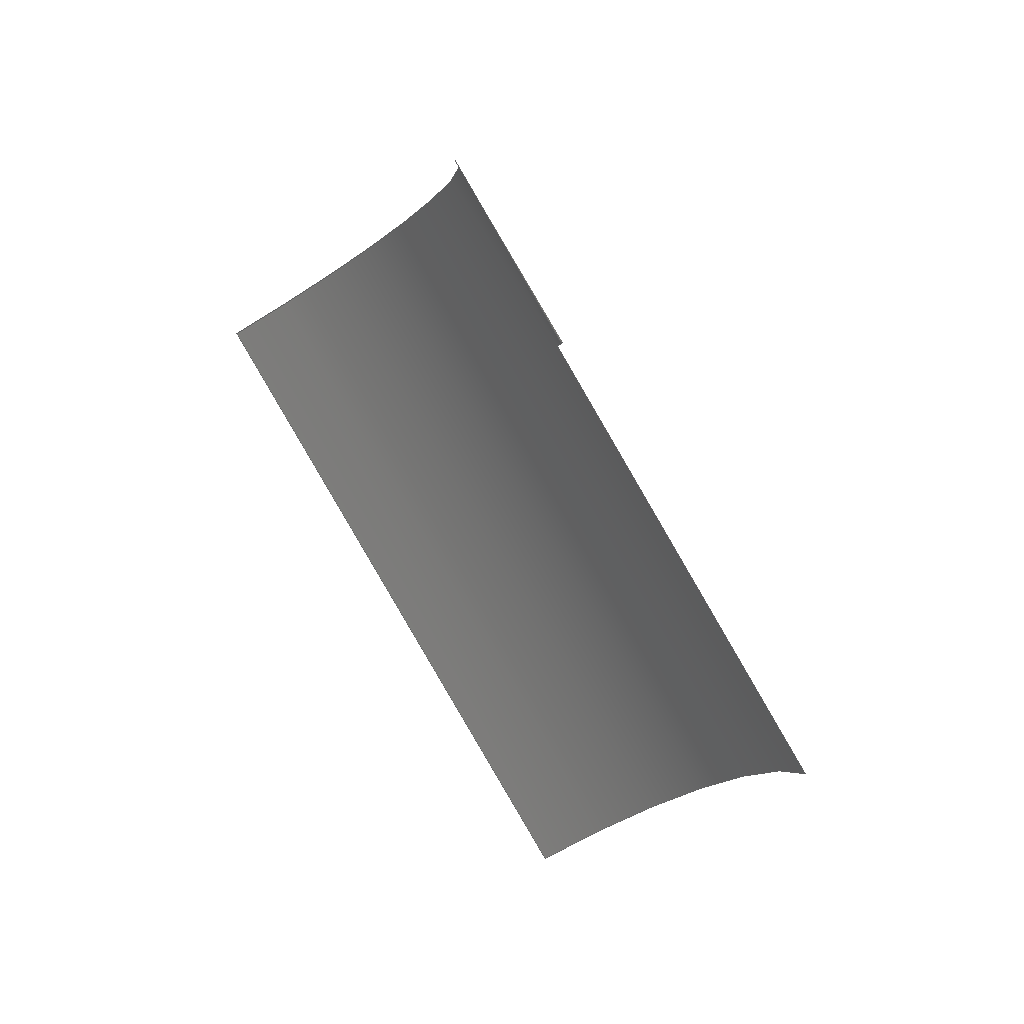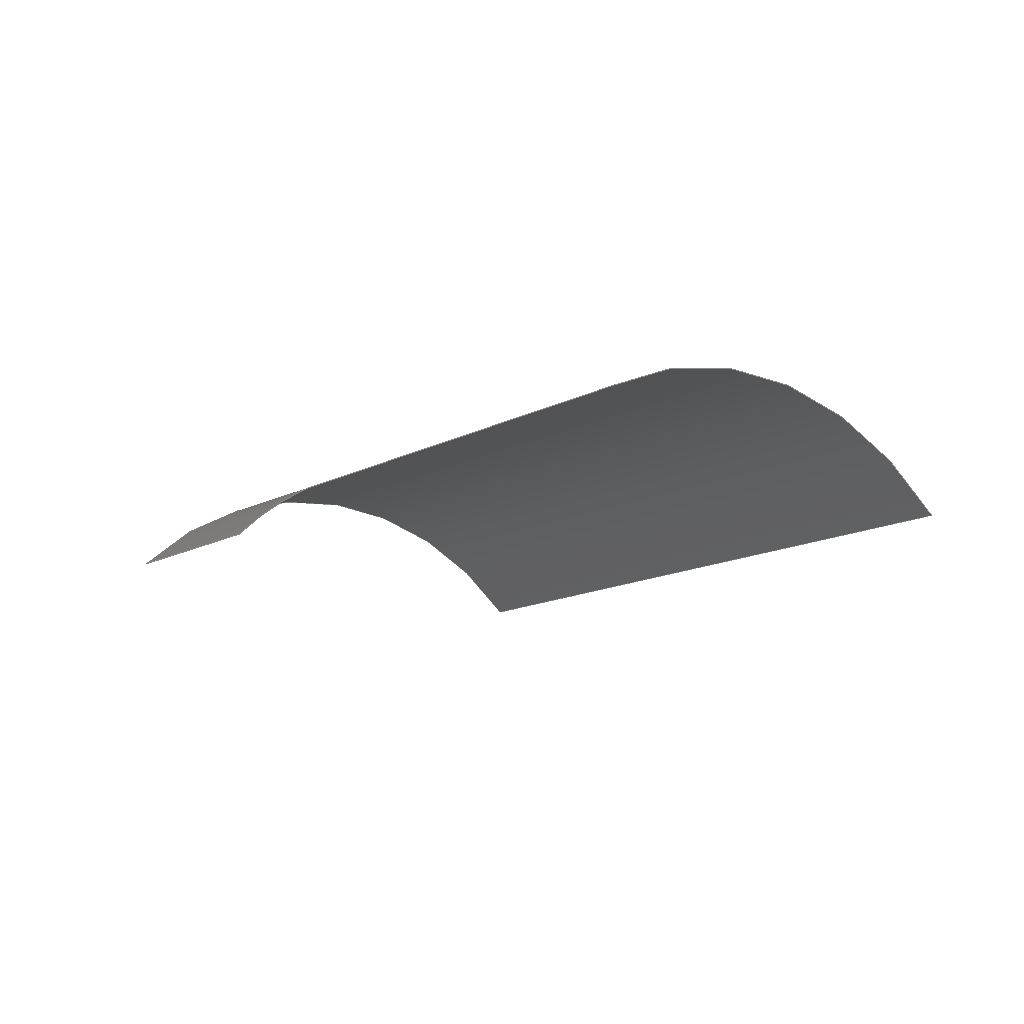
<metadata>
{"format":"step","ext":"stp","renderer":"f3d","projection":"perspective","resolution":1024,"background":"white","views":[{"elev":48.5,"azim":-47.3,"up":"+Y"},{"elev":76.0,"azim":-98.8,"up":"+Z"}]}
</metadata>
<code>
ISO-10303-21;
DATA;
#1 = APPLICATION_PROTOCOL_DEFINITION('committee draft',
  'automotive_design',1997,#2);
#2 = APPLICATION_CONTEXT(
  'core data for automotive mechanical design processes');
#3 = SHAPE_DEFINITION_REPRESENTATION(#4,#10);
#4 = PRODUCT_DEFINITION_SHAPE('','',#5);
#5 = PRODUCT_DEFINITION('design','',#6,#9);
#6 = PRODUCT_DEFINITION_FORMATION('','',#7);
#7 = PRODUCT('Open CASCADE STEP translator 6.8 1080',
  'Open CASCADE STEP translator 6.8 1080','',(#8));
#8 = MECHANICAL_CONTEXT('',#2,'mechanical');
#9 = PRODUCT_DEFINITION_CONTEXT('part definition',#2,'design');
#10 = MANIFOLD_SURFACE_SHAPE_REPRESENTATION('',(#11,#15),#295);
#11 = AXIS2_PLACEMENT_3D('',#12,#13,#14);
#12 = CARTESIAN_POINT('',(0,0,0));
#13 = DIRECTION('',(0,0,1));
#14 = DIRECTION('',(1,0,-0));
#15 = SHELL_BASED_SURFACE_MODEL('',(#16));
#16 = OPEN_SHELL('',(#17));
#17 = ADVANCED_FACE('',(#18),#33,.T.);
#18 = FACE_BOUND('',#19,.T.);
#19 = EDGE_LOOP('',(#20,#66,#104,#143,#182,#220,#259));
#20 = ORIENTED_EDGE('',*,*,#21,.F.);
#21 = EDGE_CURVE('',#22,#24,#26,.T.);
#22 = VERTEX_POINT('',#23);
#23 = CARTESIAN_POINT('',(-2.25,-9.868,3.336
    ));
#24 = VERTEX_POINT('',#25);
#25 = CARTESIAN_POINT('',(-0.1702,-3.589,8.459
    ));
#26 = SURFACE_CURVE('',#27,(#32),.PCURVE_S1);
#27 = CIRCLE('',#28,6.999);
#28 = AXIS2_PLACEMENT_3D('',#29,#30,#31);
#29 = CARTESIAN_POINT('',(-6.61,-5.246,6.273
    ));
#30 = DIRECTION('',(-0.1116,-0.6057,0.7878));
#31 = DIRECTION('',(0.6228,-0.6604,-0.4195));
#32 = PCURVE('',#33,#38);
#33 = CYLINDRICAL_SURFACE('',#34,6.999);
#34 = AXIS2_PLACEMENT_3D('',#35,#36,#37);
#35 = CARTESIAN_POINT('',(-5.828,-1.006,0.7581)
  );
#36 = DIRECTION('',(-0.1116,-0.6057,0.7878));
#37 = DIRECTION('',(0.6228,-0.6604,-0.4195));
#38 = DEFINITIONAL_REPRESENTATION('',(#39),#65);
#39 = B_SPLINE_CURVE_WITH_KNOTS('',3,(#40,#41,#42,#43,#44,#45,#46,#47,
    #48,#49,#50,#51,#52,#53,#54,#55,#56,#57,#58,#59,#60,#61,#62,#63,#64)
  ,.UNSPECIFIED.,.F.,.F.,(4,1,1,1,1,1,1,1,1,1,1,1,1,1,1,1,1,1,1,1,1,1,4)
  ,(0,0.05823,0.1165,0.1747,0.2329,
    0.2912,0.3494,0.4076,0.4659,
    0.5241,0.5823,0.6406,0.6988,
    0.757,0.8153,0.8735,0.9317,
    0.9899,1.048,1.106,1.165,
    1.223,1.281),.QUASI_UNIFORM_KNOTS.);
#40 = CARTESIAN_POINT('',(0,7));
#41 = CARTESIAN_POINT('',(0.01941,7));
#42 = CARTESIAN_POINT('',(0.05823,7));
#43 = CARTESIAN_POINT('',(0.1165,7));
#44 = CARTESIAN_POINT('',(0.1747,7));
#45 = CARTESIAN_POINT('',(0.2329,7));
#46 = CARTESIAN_POINT('',(0.2912,7));
#47 = CARTESIAN_POINT('',(0.3494,7));
#48 = CARTESIAN_POINT('',(0.4076,7));
#49 = CARTESIAN_POINT('',(0.4659,7));
#50 = CARTESIAN_POINT('',(0.5241,7));
#51 = CARTESIAN_POINT('',(0.5823,7));
#52 = CARTESIAN_POINT('',(0.6406,7));
#53 = CARTESIAN_POINT('',(0.6988,7));
#54 = CARTESIAN_POINT('',(0.757,7));
#55 = CARTESIAN_POINT('',(0.8153,7));
#56 = CARTESIAN_POINT('',(0.8735,7));
#57 = CARTESIAN_POINT('',(0.9317,7));
#58 = CARTESIAN_POINT('',(0.9899,7));
#59 = CARTESIAN_POINT('',(1.048,7));
#60 = CARTESIAN_POINT('',(1.106,7));
#61 = CARTESIAN_POINT('',(1.165,7));
#62 = CARTESIAN_POINT('',(1.223,7));
#63 = CARTESIAN_POINT('',(1.262,7));
#64 = CARTESIAN_POINT('',(1.281,7));
#65 = ( GEOMETRIC_REPRESENTATION_CONTEXT(2) 
PARAMETRIC_REPRESENTATION_CONTEXT() REPRESENTATION_CONTEXT('2D SPACE',''
  ) );
#66 = ORIENTED_EDGE('',*,*,#67,.F.);
#67 = EDGE_CURVE('',#68,#22,#70,.T.);
#68 = VERTEX_POINT('',#69);
#69 = CARTESIAN_POINT('',(-0.6874,-1.388,
    -7.693));
#70 = SURFACE_CURVE('',#71,(#75),.PCURVE_S1);
#71 = LINE('',#72,#73);
#72 = CARTESIAN_POINT('',(-0.6874,-1.388,
    -7.693));
#73 = VECTOR('',#74,1);
#74 = DIRECTION('',(-0.1116,-0.6057,0.7878));
#75 = PCURVE('',#33,#76);
#76 = DEFINITIONAL_REPRESENTATION('',(#77),#103);
#77 = B_SPLINE_CURVE_WITH_KNOTS('',3,(#78,#79,#80,#81,#82,#83,#84,#85,
    #86,#87,#88,#89,#90,#91,#92,#93,#94,#95,#96,#97,#98,#99,#100,#101,
    #102),.UNSPECIFIED.,.F.,.F.,(4,1,1,1,1,1,1,1,1,1,1,1,1,1,1,1,1,1,1,1
    ,1,1,4),(0,0.6364,1.273,1.909,
    2.545,3.182,3.818,4.455,
    5.091,5.727,6.364,7,
    7.636,8.273,8.909,9.545,
    10.18,10.82,11.45,12.09,
    12.73,13.36,14),
  .QUASI_UNIFORM_KNOTS.);
#78 = CARTESIAN_POINT('',(0,-7));
#79 = CARTESIAN_POINT('',(3.737e-11,-6.788));
#80 = CARTESIAN_POINT('',(7.217e-11,-6.364));
#81 = CARTESIAN_POINT('',(5.815e-11,-5.727));
#82 = CARTESIAN_POINT('',(6.184e-11,-5.091));
#83 = CARTESIAN_POINT('',(6.091e-11,-4.455));
#84 = CARTESIAN_POINT('',(6.116e-11,-3.818));
#85 = CARTESIAN_POINT('',(6.109e-11,-3.182));
#86 = CARTESIAN_POINT('',(6.111e-11,-2.545));
#87 = CARTESIAN_POINT('',(6.11e-11,-1.909));
#88 = CARTESIAN_POINT('',(6.111e-11,-1.273));
#89 = CARTESIAN_POINT('',(6.109e-11,-0.6364));
#90 = CARTESIAN_POINT('',(6.116e-11,-1.257e-10));
#91 = CARTESIAN_POINT('',(6.108e-11,0.6364));
#92 = CARTESIAN_POINT('',(6.115e-11,1.273));
#93 = CARTESIAN_POINT('',(6.114e-11,1.909));
#94 = CARTESIAN_POINT('',(6.11e-11,2.545));
#95 = CARTESIAN_POINT('',(6.108e-11,3.182));
#96 = CARTESIAN_POINT('',(6.122e-11,3.818));
#97 = CARTESIAN_POINT('',(6.087e-11,4.455));
#98 = CARTESIAN_POINT('',(6.193e-11,5.091));
#99 = CARTESIAN_POINT('',(5.823e-11,5.727));
#100 = CARTESIAN_POINT('',(7.216e-11,6.364));
#101 = CARTESIAN_POINT('',(3.734e-11,6.788));
#102 = CARTESIAN_POINT('',(0,7));
#103 = ( GEOMETRIC_REPRESENTATION_CONTEXT(2) 
PARAMETRIC_REPRESENTATION_CONTEXT() REPRESENTATION_CONTEXT('2D SPACE',''
  ) );
#104 = ORIENTED_EDGE('',*,*,#105,.F.);
#105 = EDGE_CURVE('',#106,#68,#108,.T.);
#106 = VERTEX_POINT('',#107);
#107 = CARTESIAN_POINT('',(1.862,2.119,-4.635
    ));
#108 = SURFACE_CURVE('',#109,(#114),.PCURVE_S1);
#109 = CIRCLE('',#110,6.999);
#110 = AXIS2_PLACEMENT_3D('',#111,#112,#113);
#111 = CARTESIAN_POINT('',(-5.047,3.234,-4.756
    ));
#112 = DIRECTION('',(0.1116,0.6057,-0.7878));
#113 = DIRECTION('',(0.9871,-0.1594,0.01734)
  );
#114 = PCURVE('',#33,#115);
#115 = DEFINITIONAL_REPRESENTATION('',(#116),#142);
#116 = B_SPLINE_CURVE_WITH_KNOTS('',3,(#117,#118,#119,#120,#121,#122,
    #123,#124,#125,#126,#127,#128,#129,#130,#131,#132,#133,#134,#135,
    #136,#137,#138,#139,#140,#141),.UNSPECIFIED.,.F.,.F.,(4,1,1,1,1,1,1,
    1,1,1,1,1,1,1,1,1,1,1,1,1,1,1,4),(0,0.03534,
    0.07067,0.106,0.1413,0.1767,
    0.212,0.2474,0.2827,0.318,
    0.3534,0.3887,0.424,0.4594,
    0.4947,0.53,0.5654,0.6007,
    0.6361,0.6714,0.7067,0.7421,
    0.7774),.QUASI_UNIFORM_KNOTS.);
#117 = CARTESIAN_POINT('',(0.7774,-7));
#118 = CARTESIAN_POINT('',(0.7656,-7));
#119 = CARTESIAN_POINT('',(0.7421,-7));
#120 = CARTESIAN_POINT('',(0.7067,-7));
#121 = CARTESIAN_POINT('',(0.6714,-7));
#122 = CARTESIAN_POINT('',(0.6361,-7));
#123 = CARTESIAN_POINT('',(0.6007,-7));
#124 = CARTESIAN_POINT('',(0.5654,-7));
#125 = CARTESIAN_POINT('',(0.53,-7));
#126 = CARTESIAN_POINT('',(0.4947,-7));
#127 = CARTESIAN_POINT('',(0.4594,-7));
#128 = CARTESIAN_POINT('',(0.424,-7));
#129 = CARTESIAN_POINT('',(0.3887,-7));
#130 = CARTESIAN_POINT('',(0.3534,-7));
#131 = CARTESIAN_POINT('',(0.318,-7));
#132 = CARTESIAN_POINT('',(0.2827,-7));
#133 = CARTESIAN_POINT('',(0.2474,-7));
#134 = CARTESIAN_POINT('',(0.212,-7));
#135 = CARTESIAN_POINT('',(0.1767,-7));
#136 = CARTESIAN_POINT('',(0.1413,-7));
#137 = CARTESIAN_POINT('',(0.106,-7));
#138 = CARTESIAN_POINT('',(0.07067,-7));
#139 = CARTESIAN_POINT('',(0.03534,-7));
#140 = CARTESIAN_POINT('',(0.01178,-7));
#141 = CARTESIAN_POINT('',(0,-7));
#142 = ( GEOMETRIC_REPRESENTATION_CONTEXT(2) 
PARAMETRIC_REPRESENTATION_CONTEXT() REPRESENTATION_CONTEXT('2D SPACE',''
  ) );
#143 = ORIENTED_EDGE('',*,*,#144,.F.);
#144 = EDGE_CURVE('',#145,#106,#147,.T.);
#145 = VERTEX_POINT('',#146);
#146 = CARTESIAN_POINT('',(0.3731,6.341,-1.6)
  );
#147 = SURFACE_CURVE('',#148,(#153),.PCURVE_S1);
#148 = CIRCLE('',#149,6.999);
#149 = AXIS2_PLACEMENT_3D('',#150,#151,#152);
#150 = CARTESIAN_POINT('',(-5.047,3.234,
    -4.756));
#151 = DIRECTION('',(0.1116,0.6057,-0.7878));
#152 = DIRECTION('',(0.7743,0.4438,0.451));
#153 = PCURVE('',#33,#154);
#154 = DEFINITIONAL_REPRESENTATION('',(#155),#181);
#155 = B_SPLINE_CURVE_WITH_KNOTS('',3,(#156,#157,#158,#159,#160,#161,
    #162,#163,#164,#165,#166,#167,#168,#169,#170,#171,#172,#173,#174,
    #175,#176,#177,#178,#179,#180),.UNSPECIFIED.,.F.,.F.,(4,1,1,1,1,1,1,
    1,1,1,1,1,1,1,1,1,1,1,1,1,1,1,4),(0,0.03606,
    0.07213,0.1082,0.1443,0.1803,
    0.2164,0.2524,0.2885,0.3246,
    0.3606,0.3967,0.4328,0.4688,
    0.5049,0.5409,0.577,0.6131,
    0.6491,0.6852,0.7213,0.7573,
    0.7934),.QUASI_UNIFORM_KNOTS.);
#156 = CARTESIAN_POINT('',(1.571,-7));
#157 = CARTESIAN_POINT('',(1.559,-7));
#158 = CARTESIAN_POINT('',(1.535,-7));
#159 = CARTESIAN_POINT('',(1.499,-7));
#160 = CARTESIAN_POINT('',(1.463,-7));
#161 = CARTESIAN_POINT('',(1.427,-7));
#162 = CARTESIAN_POINT('',(1.39,-7));
#163 = CARTESIAN_POINT('',(1.354,-7));
#164 = CARTESIAN_POINT('',(1.318,-7));
#165 = CARTESIAN_POINT('',(1.282,-7));
#166 = CARTESIAN_POINT('',(1.246,-7));
#167 = CARTESIAN_POINT('',(1.21,-7));
#168 = CARTESIAN_POINT('',(1.174,-7));
#169 = CARTESIAN_POINT('',(1.138,-7));
#170 = CARTESIAN_POINT('',(1.102,-7));
#171 = CARTESIAN_POINT('',(1.066,-7));
#172 = CARTESIAN_POINT('',(1.03,-7));
#173 = CARTESIAN_POINT('',(0.9938,-7));
#174 = CARTESIAN_POINT('',(0.9577,-7));
#175 = CARTESIAN_POINT('',(0.9217,-7));
#176 = CARTESIAN_POINT('',(0.8856,-7));
#177 = CARTESIAN_POINT('',(0.8495,-7));
#178 = CARTESIAN_POINT('',(0.8135,-7));
#179 = CARTESIAN_POINT('',(0.7894,-7));
#180 = CARTESIAN_POINT('',(0.7774,-7));
#181 = ( GEOMETRIC_REPRESENTATION_CONTEXT(2) 
PARAMETRIC_REPRESENTATION_CONTEXT() REPRESENTATION_CONTEXT('2D SPACE',''
  ) );
#182 = ORIENTED_EDGE('',*,*,#183,.F.);
#183 = EDGE_CURVE('',#184,#145,#186,.T.);
#184 = VERTEX_POINT('',#185);
#185 = CARTESIAN_POINT('',(-0.07339,3.918,
    1.551));
#186 = SURFACE_CURVE('',#187,(#191),.PCURVE_S1);
#187 = LINE('',#188,#189);
#188 = CARTESIAN_POINT('',(-0.07339,3.918,
    1.551));
#189 = VECTOR('',#190,1);
#190 = DIRECTION('',(0.1116,0.6057,-0.7878));
#191 = PCURVE('',#33,#192);
#192 = DEFINITIONAL_REPRESENTATION('',(#193),#219);
#193 = B_SPLINE_CURVE_WITH_KNOTS('',3,(#194,#195,#196,#197,#198,#199,
    #200,#201,#202,#203,#204,#205,#206,#207,#208,#209,#210,#211,#212,
    #213,#214,#215,#216,#217,#218),.UNSPECIFIED.,.F.,.F.,(4,1,1,1,1,1,1,
    1,1,1,1,1,1,1,1,1,1,1,1,1,1,1,4),(0,0.1818,0.3636,
    0.5455,0.7273,0.9091,1.091,
    1.273,1.455,1.636,1.818,
    2,2.182,2.364,2.545,
    2.727,2.909,3.091,3.273,
    3.455,3.636,3.818,4),
  .QUASI_UNIFORM_KNOTS.);
#194 = CARTESIAN_POINT('',(1.571,-3));
#195 = CARTESIAN_POINT('',(1.571,-3.061));
#196 = CARTESIAN_POINT('',(1.571,-3.182));
#197 = CARTESIAN_POINT('',(1.571,-3.364));
#198 = CARTESIAN_POINT('',(1.571,-3.545));
#199 = CARTESIAN_POINT('',(1.571,-3.727));
#200 = CARTESIAN_POINT('',(1.571,-3.909));
#201 = CARTESIAN_POINT('',(1.571,-4.091));
#202 = CARTESIAN_POINT('',(1.571,-4.273));
#203 = CARTESIAN_POINT('',(1.571,-4.455));
#204 = CARTESIAN_POINT('',(1.571,-4.636));
#205 = CARTESIAN_POINT('',(1.571,-4.818));
#206 = CARTESIAN_POINT('',(1.571,-5));
#207 = CARTESIAN_POINT('',(1.571,-5.182));
#208 = CARTESIAN_POINT('',(1.571,-5.364));
#209 = CARTESIAN_POINT('',(1.571,-5.545));
#210 = CARTESIAN_POINT('',(1.571,-5.727));
#211 = CARTESIAN_POINT('',(1.571,-5.909));
#212 = CARTESIAN_POINT('',(1.571,-6.091));
#213 = CARTESIAN_POINT('',(1.571,-6.273));
#214 = CARTESIAN_POINT('',(1.571,-6.455));
#215 = CARTESIAN_POINT('',(1.571,-6.636));
#216 = CARTESIAN_POINT('',(1.571,-6.818));
#217 = CARTESIAN_POINT('',(1.571,-6.939));
#218 = CARTESIAN_POINT('',(1.571,-7));
#219 = ( GEOMETRIC_REPRESENTATION_CONTEXT(2) 
PARAMETRIC_REPRESENTATION_CONTEXT() REPRESENTATION_CONTEXT('2D SPACE',''
  ) );
#220 = ORIENTED_EDGE('',*,*,#221,.F.);
#221 = EDGE_CURVE('',#222,#184,#224,.T.);
#222 = VERTEX_POINT('',#223);
#223 = CARTESIAN_POINT('',(0.9461,2.468,0.5811)
  );
#224 = SURFACE_CURVE('',#225,(#230),.PCURVE_S1);
#225 = CIRCLE('',#226,6.999);
#226 = AXIS2_PLACEMENT_3D('',#227,#228,#229);
#227 = CARTESIAN_POINT('',(-5.493,0.8113,
    -1.605));
#228 = DIRECTION('',(-0.1116,-0.6057,0.7878));
#229 = DIRECTION('',(0.92,0.2367,0.3124));
#230 = PCURVE('',#33,#231);
#231 = DEFINITIONAL_REPRESENTATION('',(#232),#258);
#232 = B_SPLINE_CURVE_WITH_KNOTS('',3,(#233,#234,#235,#236,#237,#238,
    #239,#240,#241,#242,#243,#244,#245,#246,#247,#248,#249,#250,#251,
    #252,#253,#254,#255,#256,#257),.UNSPECIFIED.,.F.,.F.,(4,1,1,1,1,1,1,
    1,1,1,1,1,1,1,1,1,1,1,1,1,1,1,4),(0,0.01317,
    0.02634,0.0395,0.05267,
    0.06584,0.07901,0.09217,
    0.1053,0.1185,0.1317,0.1448,
    0.158,0.1712,0.1843,0.1975,
    0.2107,0.2238,0.237,0.2502,
    0.2634,0.2765,0.2897),
  .QUASI_UNIFORM_KNOTS.);
#233 = CARTESIAN_POINT('',(1.281,-3));
#234 = CARTESIAN_POINT('',(1.285,-3));
#235 = CARTESIAN_POINT('',(1.294,-3));
#236 = CARTESIAN_POINT('',(1.307,-3));
#237 = CARTESIAN_POINT('',(1.321,-3));
#238 = CARTESIAN_POINT('',(1.334,-3));
#239 = CARTESIAN_POINT('',(1.347,-3));
#240 = CARTESIAN_POINT('',(1.36,-3));
#241 = CARTESIAN_POINT('',(1.373,-3));
#242 = CARTESIAN_POINT('',(1.386,-3));
#243 = CARTESIAN_POINT('',(1.4,-3));
#244 = CARTESIAN_POINT('',(1.413,-3));
#245 = CARTESIAN_POINT('',(1.426,-3));
#246 = CARTESIAN_POINT('',(1.439,-3));
#247 = CARTESIAN_POINT('',(1.452,-3));
#248 = CARTESIAN_POINT('',(1.465,-3));
#249 = CARTESIAN_POINT('',(1.479,-3));
#250 = CARTESIAN_POINT('',(1.492,-3));
#251 = CARTESIAN_POINT('',(1.505,-3));
#252 = CARTESIAN_POINT('',(1.518,-3));
#253 = CARTESIAN_POINT('',(1.531,-3));
#254 = CARTESIAN_POINT('',(1.544,-3));
#255 = CARTESIAN_POINT('',(1.558,-3));
#256 = CARTESIAN_POINT('',(1.566,-3));
#257 = CARTESIAN_POINT('',(1.571,-3));
#258 = ( GEOMETRIC_REPRESENTATION_CONTEXT(2) 
PARAMETRIC_REPRESENTATION_CONTEXT() REPRESENTATION_CONTEXT('2D SPACE',''
  ) );
#259 = ORIENTED_EDGE('',*,*,#260,.F.);
#260 = EDGE_CURVE('',#24,#222,#261,.T.);
#261 = SURFACE_CURVE('',#262,(#266),.PCURVE_S1);
#262 = LINE('',#263,#264);
#263 = CARTESIAN_POINT('',(-0.1702,-3.589,
    8.459));
#264 = VECTOR('',#265,1);
#265 = DIRECTION('',(0.1116,0.6057,-0.7878));
#266 = PCURVE('',#33,#267);
#267 = DEFINITIONAL_REPRESENTATION('',(#268),#294);
#268 = B_SPLINE_CURVE_WITH_KNOTS('',3,(#269,#270,#271,#272,#273,#274,
    #275,#276,#277,#278,#279,#280,#281,#282,#283,#284,#285,#286,#287,
    #288,#289,#290,#291,#292,#293),.UNSPECIFIED.,.F.,.F.,(4,1,1,1,1,1,1,
    1,1,1,1,1,1,1,1,1,1,1,1,1,1,1,4),(0,0.4545,0.9091,
    1.364,1.818,2.273,2.727,
    3.182,3.636,4.091,4.545,
    5,5.455,5.909,6.364,
    6.818,7.273,7.727,8.182,
    8.636,9.091,9.545,10),
  .QUASI_UNIFORM_KNOTS.);
#269 = CARTESIAN_POINT('',(1.281,7));
#270 = CARTESIAN_POINT('',(1.281,6.848));
#271 = CARTESIAN_POINT('',(1.281,6.545));
#272 = CARTESIAN_POINT('',(1.281,6.091));
#273 = CARTESIAN_POINT('',(1.281,5.636));
#274 = CARTESIAN_POINT('',(1.281,5.182));
#275 = CARTESIAN_POINT('',(1.281,4.727));
#276 = CARTESIAN_POINT('',(1.281,4.273));
#277 = CARTESIAN_POINT('',(1.281,3.818));
#278 = CARTESIAN_POINT('',(1.281,3.364));
#279 = CARTESIAN_POINT('',(1.281,2.909));
#280 = CARTESIAN_POINT('',(1.281,2.455));
#281 = CARTESIAN_POINT('',(1.281,2));
#282 = CARTESIAN_POINT('',(1.281,1.545));
#283 = CARTESIAN_POINT('',(1.281,1.091));
#284 = CARTESIAN_POINT('',(1.281,0.6364));
#285 = CARTESIAN_POINT('',(1.281,0.1818));
#286 = CARTESIAN_POINT('',(1.281,-0.2727));
#287 = CARTESIAN_POINT('',(1.281,-0.7273));
#288 = CARTESIAN_POINT('',(1.281,-1.182));
#289 = CARTESIAN_POINT('',(1.281,-1.636));
#290 = CARTESIAN_POINT('',(1.281,-2.091));
#291 = CARTESIAN_POINT('',(1.281,-2.545));
#292 = CARTESIAN_POINT('',(1.281,-2.848));
#293 = CARTESIAN_POINT('',(1.281,-3));
#294 = ( GEOMETRIC_REPRESENTATION_CONTEXT(2) 
PARAMETRIC_REPRESENTATION_CONTEXT() REPRESENTATION_CONTEXT('2D SPACE',''
  ) );
#295 = ( GEOMETRIC_REPRESENTATION_CONTEXT(3) 
GLOBAL_UNCERTAINTY_ASSIGNED_CONTEXT((#299)) GLOBAL_UNIT_ASSIGNED_CONTEXT
((#296,#297,#298)) REPRESENTATION_CONTEXT('Context #1',
  '3D Context with UNIT and UNCERTAINTY') );
#296 = ( LENGTH_UNIT() NAMED_UNIT(*) SI_UNIT(.MILLI.,.METRE.) );
#297 = ( NAMED_UNIT(*) PLANE_ANGLE_UNIT() SI_UNIT($,.RADIAN.) );
#298 = ( NAMED_UNIT(*) SI_UNIT($,.STERADIAN.) SOLID_ANGLE_UNIT() );
#299 = UNCERTAINTY_MEASURE_WITH_UNIT(LENGTH_MEASURE(1e-07),#296,
  'distance_accuracy_value','confusion accuracy');
#300 = PRODUCT_TYPE('part',$,(#7));
ENDSEC;
END-ISO-10303-21;

</code>
